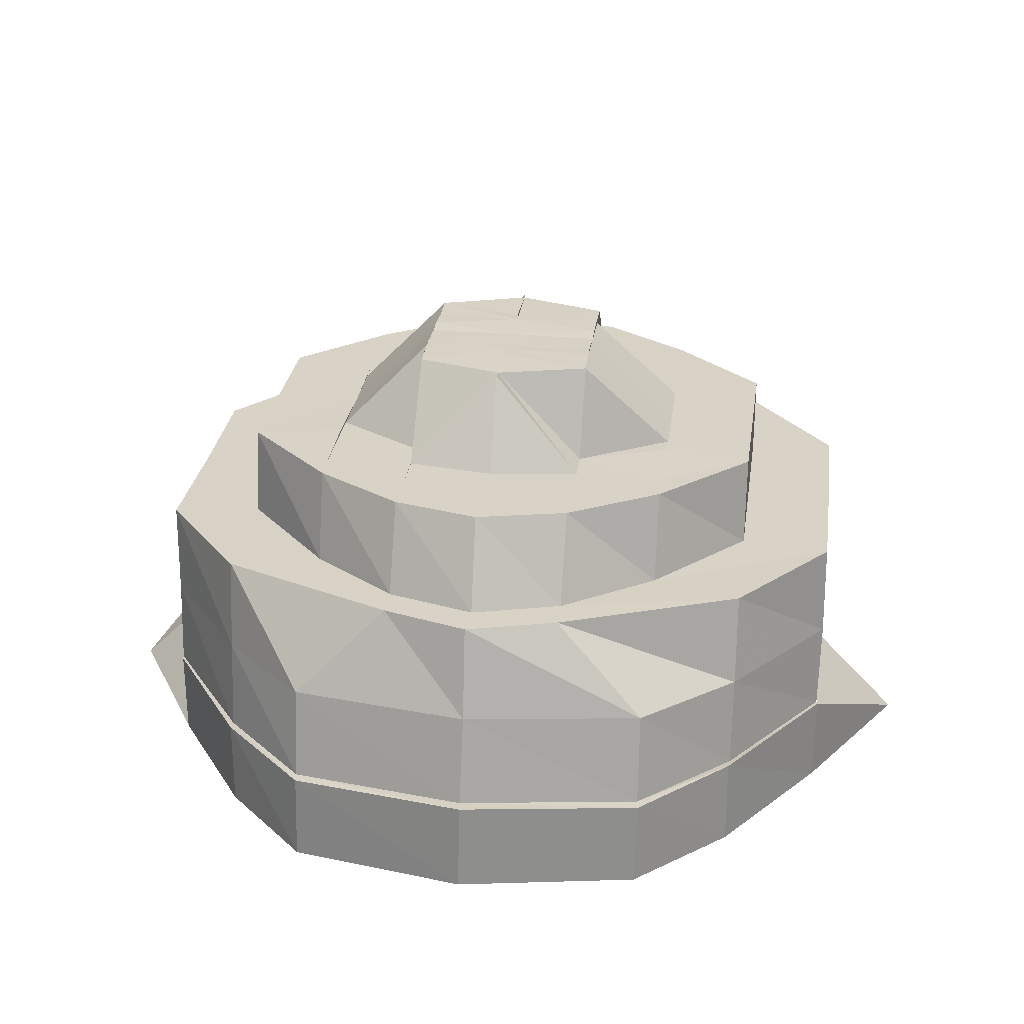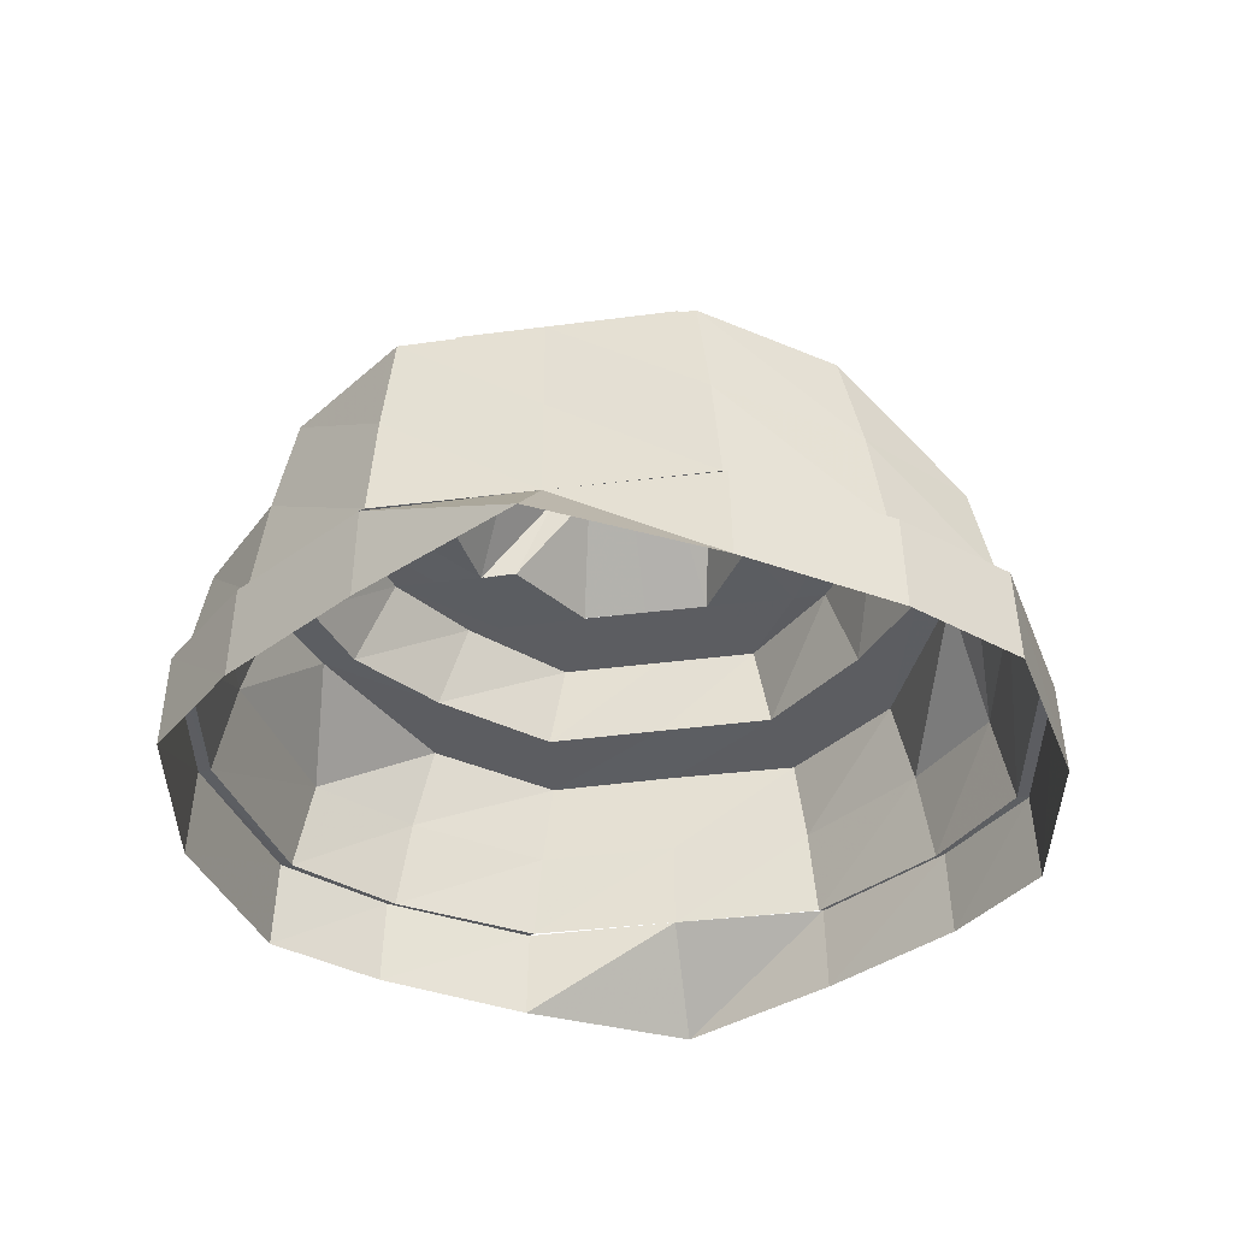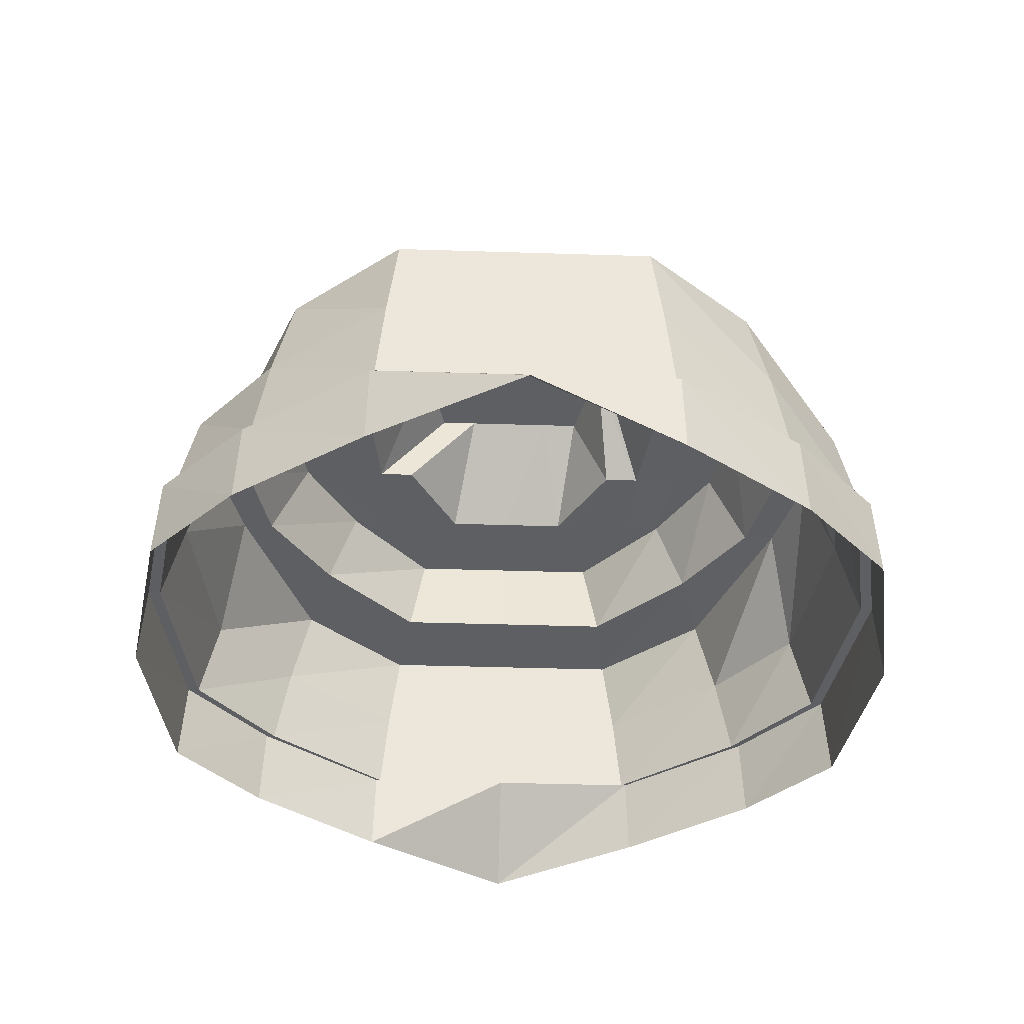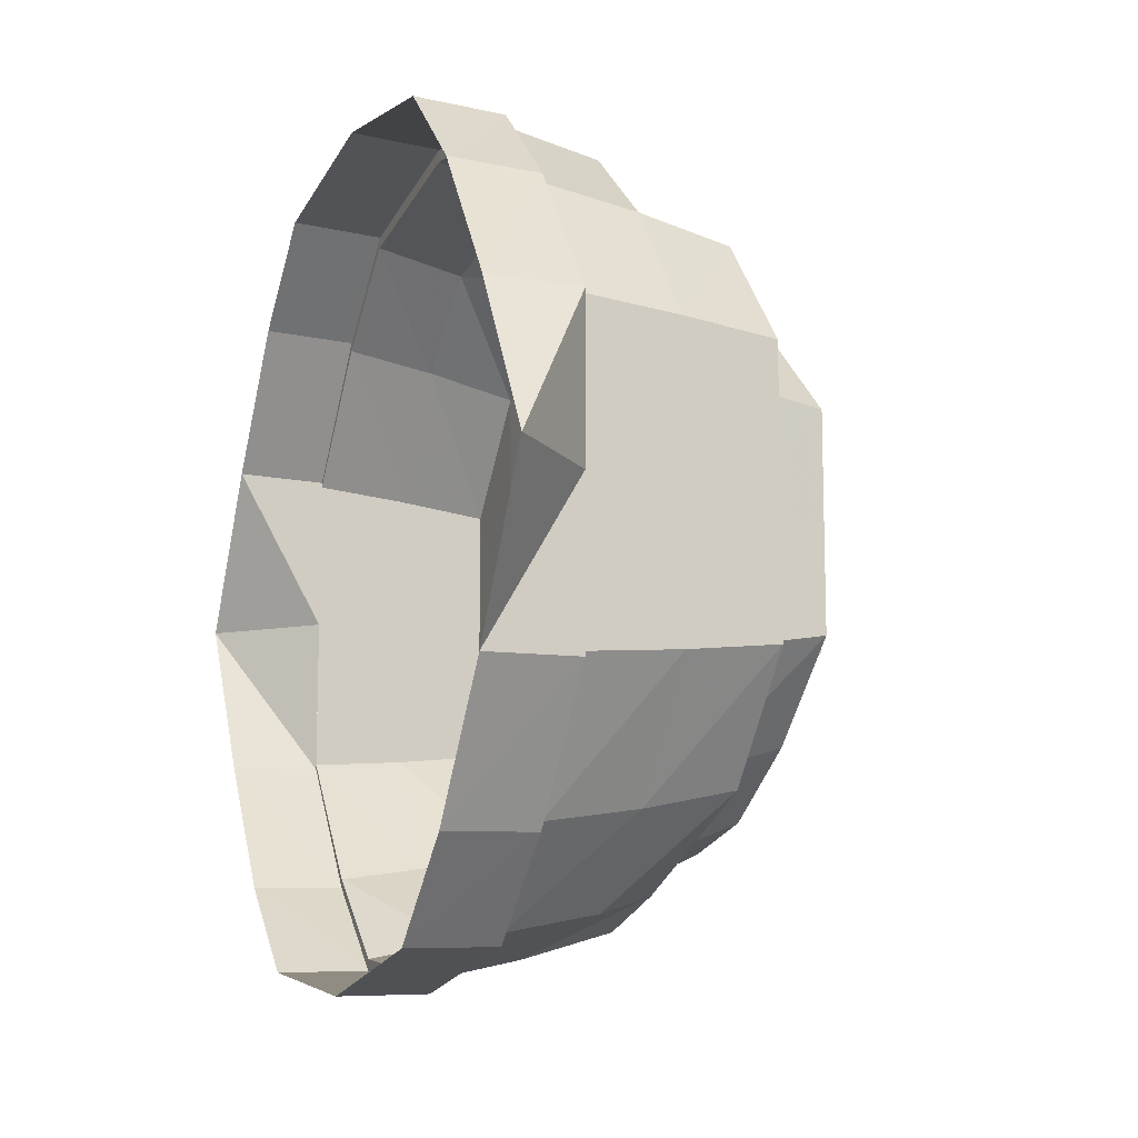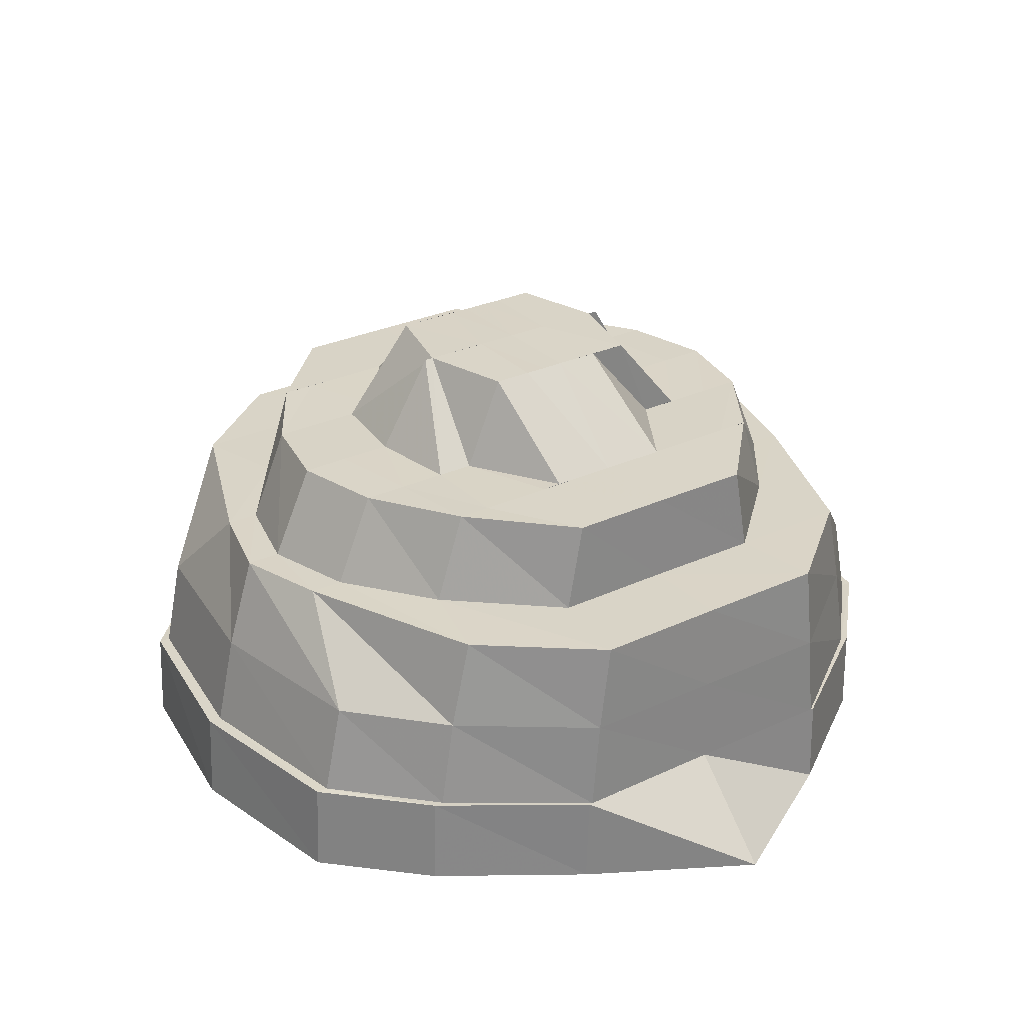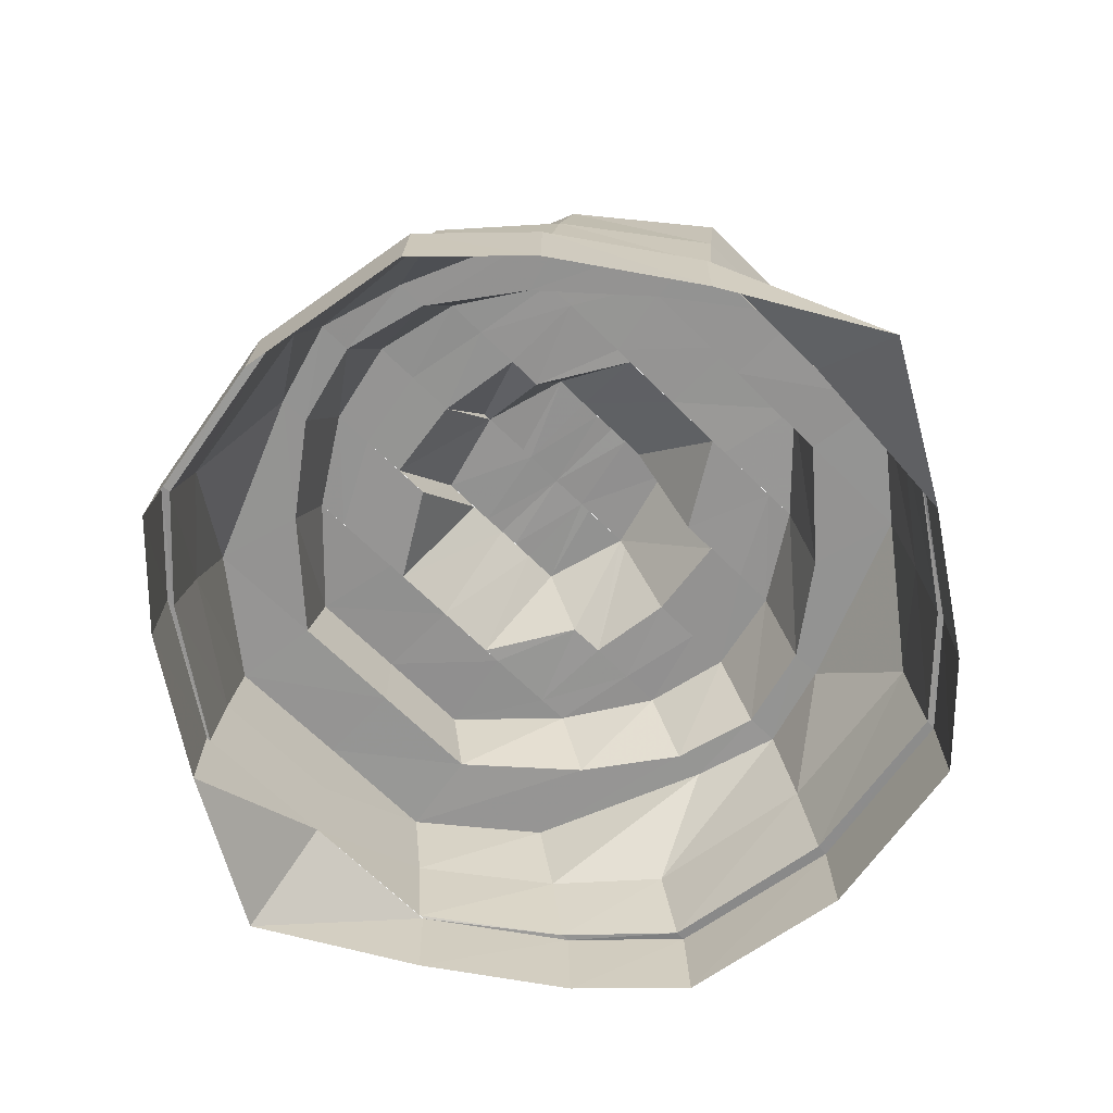
<metadata>
{"format":"obj","ext":"obj","renderer":"f3d","projection":"perspective","resolution":1024,"background":"white","views":[{"elev":27.8,"azim":7.8,"up":"+Y"},{"elev":-36.7,"azim":99.8,"up":"+Y"},{"elev":-41.2,"azim":-92.2,"up":"+Y"},{"elev":-12.2,"azim":67.4,"up":"+Z"},{"elev":28.7,"azim":55.0,"up":"+Y"},{"elev":-66.9,"azim":-134.8,"up":"+Y"}]}
</metadata>
<code>
o 8776
v 2215 1884 8.662
v 2215 1884 8.645
v 2215 1884 8.662
v 2215 1884 8.645
v 2215 1884 8.63
v 2215 1884 8.679
v 2215 1884 8.68
v 2215 1884 8.693
v 2215 1884 8.679
v 2215 1884 8.702
v 2215 1884 8.694
v 2215 1884 8.694
v 2215 1884 8.694
v 2215 1884 8.679
v 2215 1884 8.704
v 2215 1884 8.645
v 2215 1884 8.63
v 2215 1884 8.707
v 2215 1884 8.704
v 2215 1884 8.704
v 2215 1884 8.704
v 2215 1884 8.708
v 2215 1884 8.707
v 2215 1884 8.694
v 2215 1884 8.704
v 2215 1884 8.704
v 2215 1884 8.693
v 2215 1884 8.702
v 2215 1884 8.679
v 2215 1884 8.694
v 2215 1884 8.694
v 2215 1884 8.679
v 2215 1884 8.68
v 2215 1884 8.679
v 2215 1884 8.662
v 2215 1884 8.662
v 2215 1884 8.645
v 2215 1884 8.645
v 2215 1884 8.631
v 2215 1884 8.645
v 2215 1884 8.622
v 2215 1884 8.63
v 2215 1884 8.63
v 2215 1884 8.63
v 2215 1884 8.645
v 2215 1884 8.621
v 2215 1884 8.62
v 2215 1884 8.621
v 2215 1884 8.617
v 2215 1884 8.617
v 2215 1884 8.617
v 2215 1884 8.621
v 2215 1884 8.62
v 2215 1884 8.621
v 2215 1884 8.631
v 2215 1884 8.622
v 2215 1884 8.63
v 2215 1884 8.645
v 2215 1884 8.622
v 2215 1884 8.618
v 2215 1884 8.621
v 2215 1884 8.617
v 2215 1884 8.621
v 2215 1884 8.63
v 2215 1884 8.631
v 2215 1884 8.645
v 2215 1884 8.645
v 2215 1884 8.63
v 2215 1884 8.622
v 2215 1884 8.645
v 2215 1884 8.631
v 2215 1884 8.621
v 2215 1884 8.624
v 2215 1884 8.624
v 2215 1884 8.633
v 2215 1884 8.627
v 2215 1884 8.635
v 2215 1884 8.649
v 2215 1884 8.638
v 2215 1884 8.638
v 2215 1884 8.662
v 2215 1884 8.648
v 2215 1884 8.675
v 2215 1884 8.662
v 2215 1884 8.646
v 2215 1884 8.648
v 2215 1884 8.635
v 2215 1884 8.662
v 2215 1884 8.631
v 2215 1884 8.622
v 2215 1884 8.645
v 2215 1884 8.662
v 2215 1884 8.677
v 2215 1884 8.678
v 2215 1884 8.689
v 2215 1884 8.679
v 2215 1884 8.677
v 2215 1884 8.691
v 2215 1884 8.689
v 2215 1884 8.693
v 2215 1884 8.679
v 2215 1884 8.702
v 2215 1884 8.7
v 2215 1884 8.693
v 2215 1884 8.694
v 2215 1884 8.679
v 2215 1884 8.698
v 2215 1884 8.704
v 2215 1884 8.702
v 2215 1884 8.694
v 2215 1884 8.707
v 2215 1884 8.706
v 2215 1884 8.704
v 2215 1884 8.702
v 2215 1884 8.694
v 2215 1884 8.693
v 2215 1884 8.679
v 2215 1884 8.679
v 2215 1884 8.704
v 2215 1884 8.7
v 2215 1884 8.691
v 2215 1884 8.7
v 2215 1884 8.698
v 2215 1884 8.689
v 2215 1884 8.686
v 2215 1884 8.675
v 2215 1884 8.686
v 2215 1884 8.662
v 2215 1884 8.677
v 2215 1884 8.649
v 2215 1884 8.662
v 2215 1884 8.678
v 2215 1884 8.677
v 2215 1884 8.689
v 2215 1884 8.662
v 2215 1884 8.693
v 2215 1884 8.702
v 2215 1884 8.679
v 2215 1884 8.662
v 2215 1884 8.648
v 2215 1884 8.646
v 2215 1884 8.635
v 2215 1884 8.645
v 2215 1884 8.648
v 2215 1884 8.633
v 2215 1884 8.635
v 2215 1884 8.631
v 2215 1884 8.645
v 2215 1884 8.622
v 2215 1884 8.627
v 2215 1884 8.63
v 2215 1884 8.624
v 2215 1884 8.628
v 2215 1884 8.63
v 2215 1884 8.638
v 2215 1884 8.641
v 2215 1884 8.651
v 2215 1884 8.653
v 2215 1884 8.662
v 2215 1884 8.649
v 2215 1884 8.638
v 2215 1884 8.662
v 2215 1884 8.662
v 2215 1884 8.675
v 2215 1884 8.674
v 2215 1884 8.635
v 2215 1884 8.645
v 2215 1884 8.632
v 2215 1884 8.639
v 2215 1884 8.649
v 2215 1884 8.655
v 2215 1884 8.638
v 2215 1884 8.657
v 2215 1884 8.635
v 2215 1884 8.653
v 2215 1884 8.662
v 2215 1884 8.645
v 2215 1884 8.643
v 2215 1884 8.65
v 2215 1884 8.643
v 2215 1884 8.65
v 2215 1884 8.639
v 2215 1884 8.645
v 2215 1884 8.641
v 2215 1884 8.645
v 2215 1884 8.649
v 2215 1884 8.635
v 2215 1884 8.648
v 2215 1884 8.662
v 2215 1884 8.641
v 2215 1884 8.651
v 2215 1884 8.677
v 2215 1884 8.662
v 2215 1884 8.662
v 2215 1884 8.689
v 2215 1884 8.675
v 2215 1884 8.674
v 2215 1884 8.641
v 2215 1884 8.651
v 2215 1884 8.662
v 2215 1884 8.653
v 2215 1884 8.651
v 2215 1884 8.649
v 2215 1884 8.662
v 2215 1884 8.675
v 2215 1884 8.662
v 2215 1884 8.686
v 2215 1884 8.674
v 2215 1884 8.662
v 2215 1884 8.674
v 2215 1884 8.672
v 2215 1884 8.683
v 2215 1884 8.649
v 2215 1884 8.655
v 2215 1884 8.649
v 2215 1884 8.65
v 2215 1884 8.643
v 2215 1884 8.653
v 2215 1884 8.656
v 2215 1884 8.658
v 2215 1884 8.657
v 2215 1884 8.66
v 2215 1884 8.66
v 2215 1884 8.662
v 2215 1884 8.662
v 2215 1884 8.669
v 2215 1884 8.667
v 2215 1884 8.665
v 2215 1884 8.665
v 2215 1884 8.667
v 2215 1884 8.676
v 2215 1884 8.68
v 2215 1884 8.671
v 2215 1884 8.667
v 2215 1884 8.685
v 2215 1884 8.68
v 2215 1884 8.681
v 2215 1884 8.674
v 2215 1884 8.669
v 2215 1884 8.662
v 2215 1884 8.651
v 2215 1884 8.671
v 2215 1884 8.668
v 2215 1884 8.674
v 2215 1884 8.676
v 2215 1884 8.672
v 2215 1884 8.674
v 2215 1884 8.68
v 2215 1884 8.68
v 2215 1884 8.683
v 2215 1884 8.675
v 2215 1884 8.674
v 2215 1884 8.681
v 2215 1884 8.685
v 2215 1884 8.681
v 2215 1884 8.683
v 2215 1884 8.687
v 2215 1884 8.69
v 2215 1884 8.692
v 2215 1884 8.69
v 2215 1884 8.686
v 2215 1884 8.675
v 2215 1884 8.683
v 2215 1884 8.674
v 2215 1884 8.677
v 2215 1884 8.662
v 2215 1884 8.689
v 2215 1884 8.648
v 2215 1884 8.662
v 2215 1884 8.662
v 2215 1884 8.635
v 2215 1884 8.649
v 2215 1884 8.651
v 2215 1884 8.697
v 2215 1884 8.694
v 2215 1884 8.65
v 2215 1884 8.643
v 2215 1884 8.649
v 2215 1884 8.674
v 2215 1884 8.681
v 2215 1884 8.675
f 1 2 3
f 3 2 4
f 2 5 4
f 6 1 3
f 7 1 6
f 8 6 9
f 10 11 8
f 12 7 11
f 13 7 14
f 15 12 13
f 16 5 17
f 18 19 15
f 19 12 20
f 21 22 18
f 22 19 23
f 24 25 21
f 25 22 26
f 27 26 28
f 29 30 27
f 31 25 30
f 32 31 24
f 33 31 34
f 35 33 34
f 36 33 35
f 37 36 35
f 38 36 37
f 39 37 40
f 41 42 39
f 43 38 42
f 44 38 45
f 46 43 44
f 47 43 48
f 49 47 46
f 50 47 51
f 52 50 49
f 17 53 52
f 53 50 54
f 55 54 56
f 5 53 57
f 58 57 55
f 59 51 60
f 61 62 59
f 62 63 60
f 64 61 65
f 66 64 67
f 63 68 69
f 60 48 69
f 68 70 71
f 60 69 72
f 59 60 73
f 73 60 72
f 72 69 74
f 75 59 73
f 73 72 76
f 75 73 77
f 77 73 76
f 78 77 79
f 77 76 80
f 81 82 78
f 83 84 81
f 85 75 82
f 85 65 75
f 86 75 87
f 88 85 86
f 89 90 75
f 91 89 85
f 92 85 84
f 93 92 88
f 92 67 85
f 3 67 92
f 94 3 92
f 95 94 93
f 96 3 94
f 94 92 97
f 98 96 94
f 98 94 99
f 100 101 98
f 102 100 103
f 103 104 98
f 105 106 104
f 103 98 107
f 107 98 99
f 108 105 109
f 107 99 110
f 111 108 112
f 112 20 109
f 113 111 114
f 114 23 112
f 115 113 116
f 117 115 118
f 112 109 119
f 119 109 103
f 114 112 120
f 120 112 119
f 121 114 120
f 119 103 122
f 122 103 107
f 120 119 123
f 123 119 122
f 124 120 123
f 121 120 124
f 124 123 125
f 126 124 127
f 128 129 126
f 130 131 128
f 132 121 129
f 132 116 121
f 133 121 134
f 135 132 133
f 136 137 121
f 138 136 132
f 139 132 131
f 140 139 135
f 139 118 132
f 35 118 139
f 141 35 139
f 142 141 140
f 143 35 141
f 141 139 144
f 145 143 141
f 145 141 146
f 147 148 145
f 149 147 74
f 74 71 145
f 150 145 146
f 74 145 150
f 150 146 151
f 152 74 150
f 72 74 152
f 76 72 152
f 152 150 153
f 153 150 151
f 76 152 154
f 154 152 153
f 80 76 154
f 151 146 155
f 80 154 156
f 157 80 156
f 157 156 158
f 159 157 158
f 160 161 157
f 162 160 163
f 164 162 165
f 156 154 166
f 154 153 166
f 156 166 167
f 166 153 168
f 153 151 168
f 167 166 169
f 166 168 169
f 167 169 170
f 171 167 170
f 169 168 172
f 171 170 173
f 168 151 174
f 168 174 172
f 151 155 174
f 173 170 175
f 176 171 173
f 170 177 175
f 169 172 177
f 177 178 179
f 177 172 180
f 159 171 176
f 175 177 181
f 172 182 180
f 172 174 182
f 180 182 183
f 174 184 182
f 174 155 184
f 182 184 185
f 182 185 183
f 155 186 184
f 155 144 186
f 187 188 155
f 188 189 186
f 190 186 191
f 189 192 193
f 191 193 194
f 192 195 196
f 194 196 197
f 198 199 185
f 199 200 201
f 185 202 201
f 203 204 202
f 204 205 206
f 205 207 208
f 201 206 209
f 200 210 209
f 209 208 211
f 208 212 211
f 208 125 212
f 185 201 213
f 213 201 214
f 183 185 213
f 215 183 216
f 217 183 215
f 183 213 181
f 213 214 218
f 181 213 218
f 181 218 219
f 219 218 220
f 175 181 220
f 218 214 221
f 218 221 220
f 214 209 221
f 222 175 220
f 220 221 223
f 221 209 224
f 222 220 225
f 220 223 225
f 223 224 225
f 209 226 224
f 176 222 225
f 224 226 227
f 224 228 225
f 229 176 225
f 228 230 225
f 230 229 225
f 226 231 227
f 226 232 231
f 227 231 233
f 228 233 230
f 230 234 229
f 234 159 176
f 232 235 231
f 231 236 233
f 236 237 238
f 239 159 234
f 240 241 159
f 242 239 234
f 242 234 230
f 243 242 230
f 233 244 230
f 244 242 243
f 233 236 244
f 245 239 242
f 244 245 242
f 245 246 239
f 246 163 159
f 247 240 246
f 248 245 244
f 249 246 245
f 250 247 249
f 249 165 246
f 248 249 245
f 251 248 252
f 253 248 251
f 254 249 248
f 255 254 248
f 254 256 249
f 257 254 255
f 236 257 255
f 235 257 236
f 257 258 254
f 258 256 254
f 235 259 257
f 259 258 257
f 260 259 235
f 232 260 235
f 212 260 232
f 258 261 256
f 261 262 256
f 261 97 262
f 263 262 264
f 265 266 262
f 267 265 261
f 266 268 269
f 264 269 270
f 268 271 272
f 270 272 273
f 110 261 258
f 110 99 261
f 259 110 258
f 274 110 259
f 274 107 110
f 260 274 259
f 122 107 274
f 275 274 260
f 275 122 274
f 212 275 260
f 123 122 275
f 125 275 212
f 125 123 275
f 276 277 278
f 279 280 281

</code>
